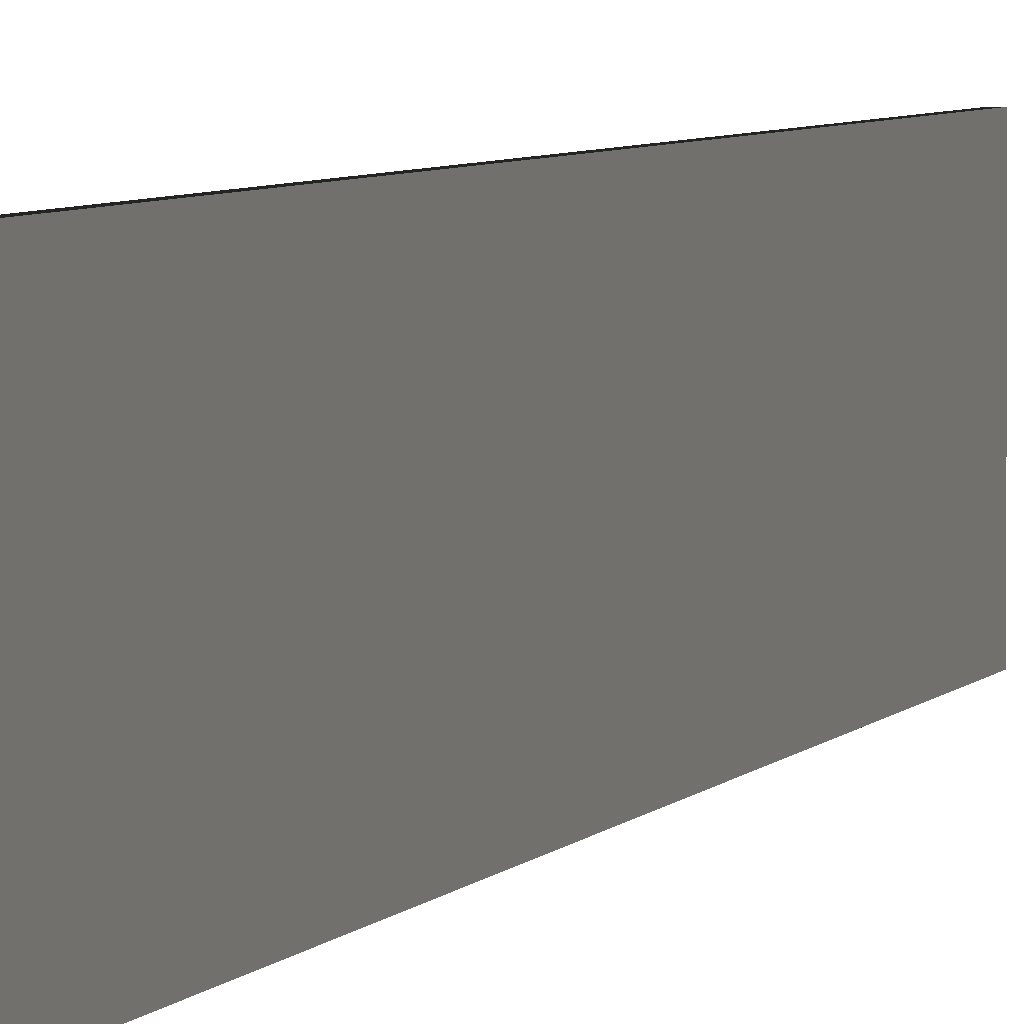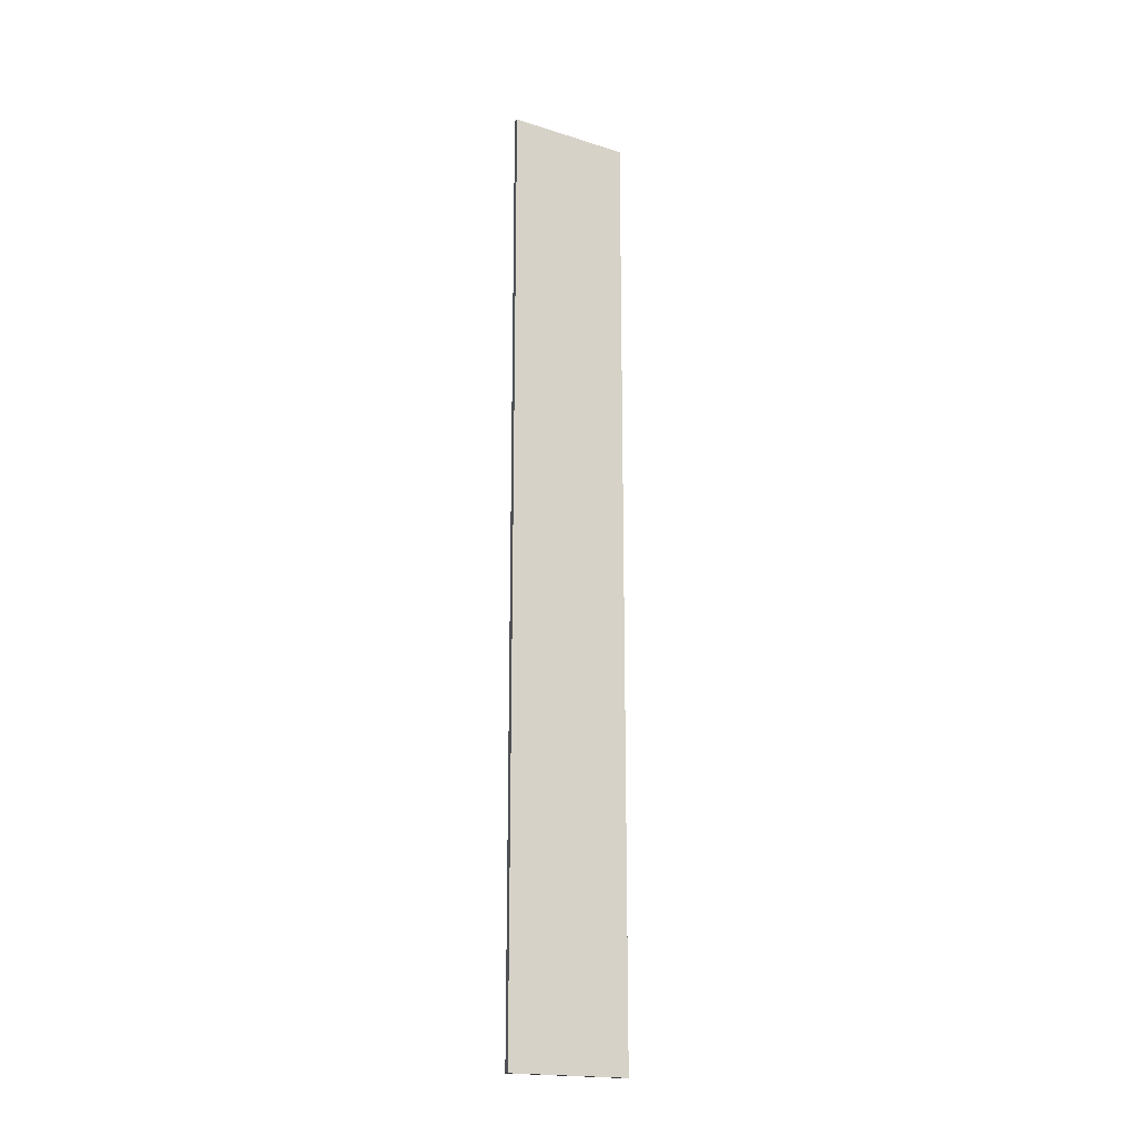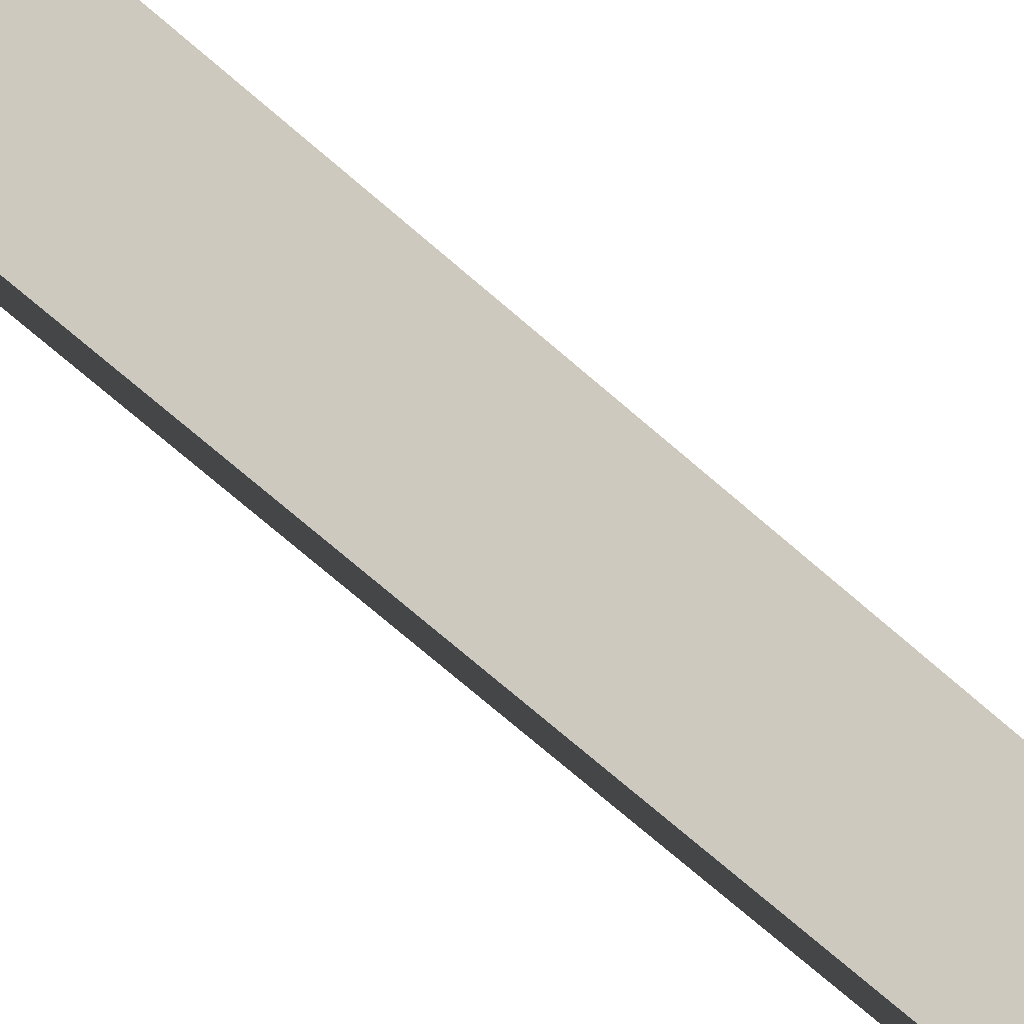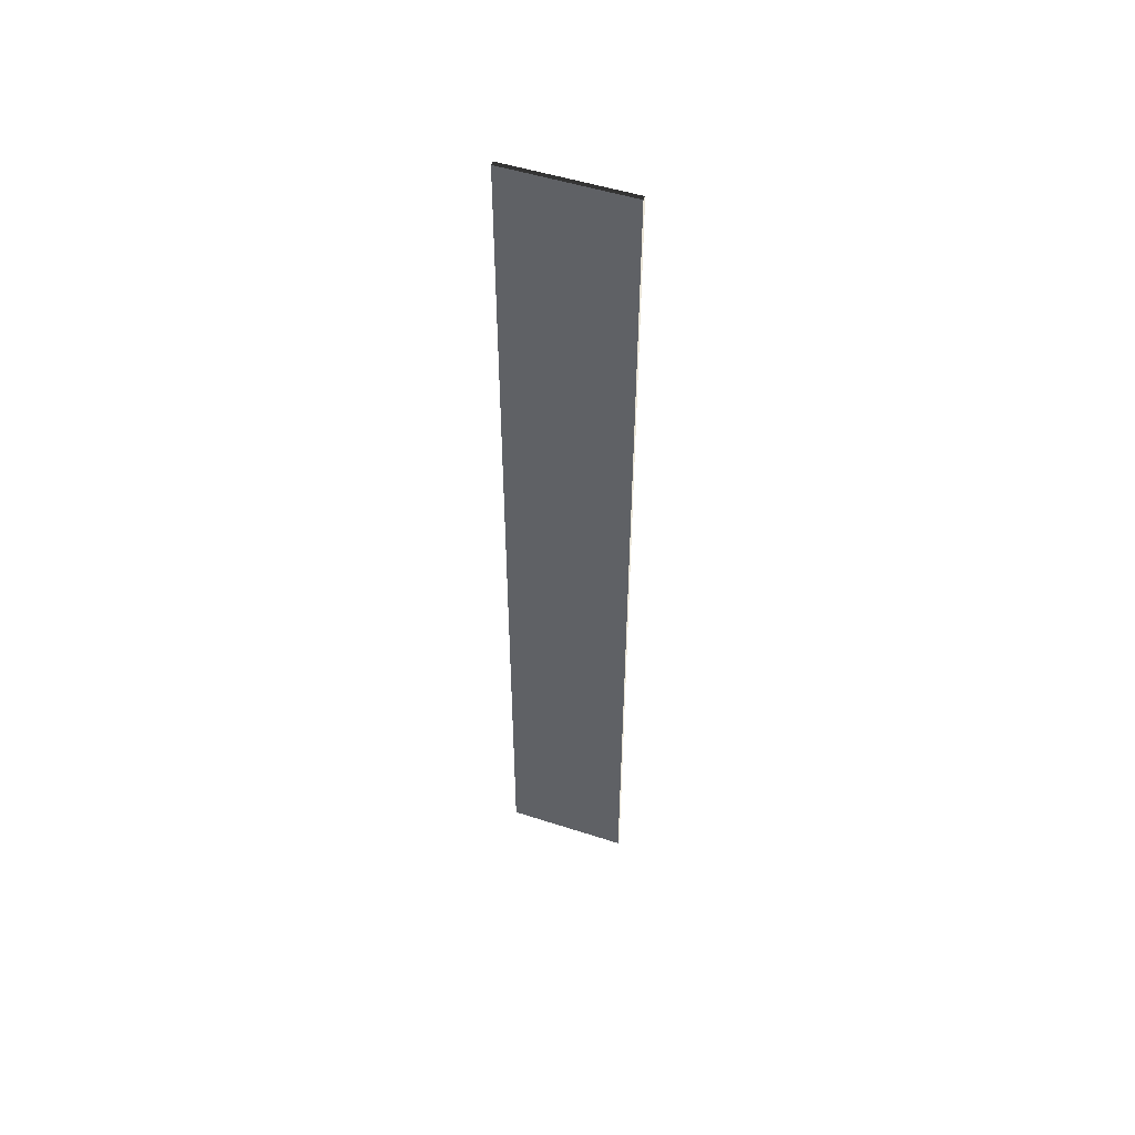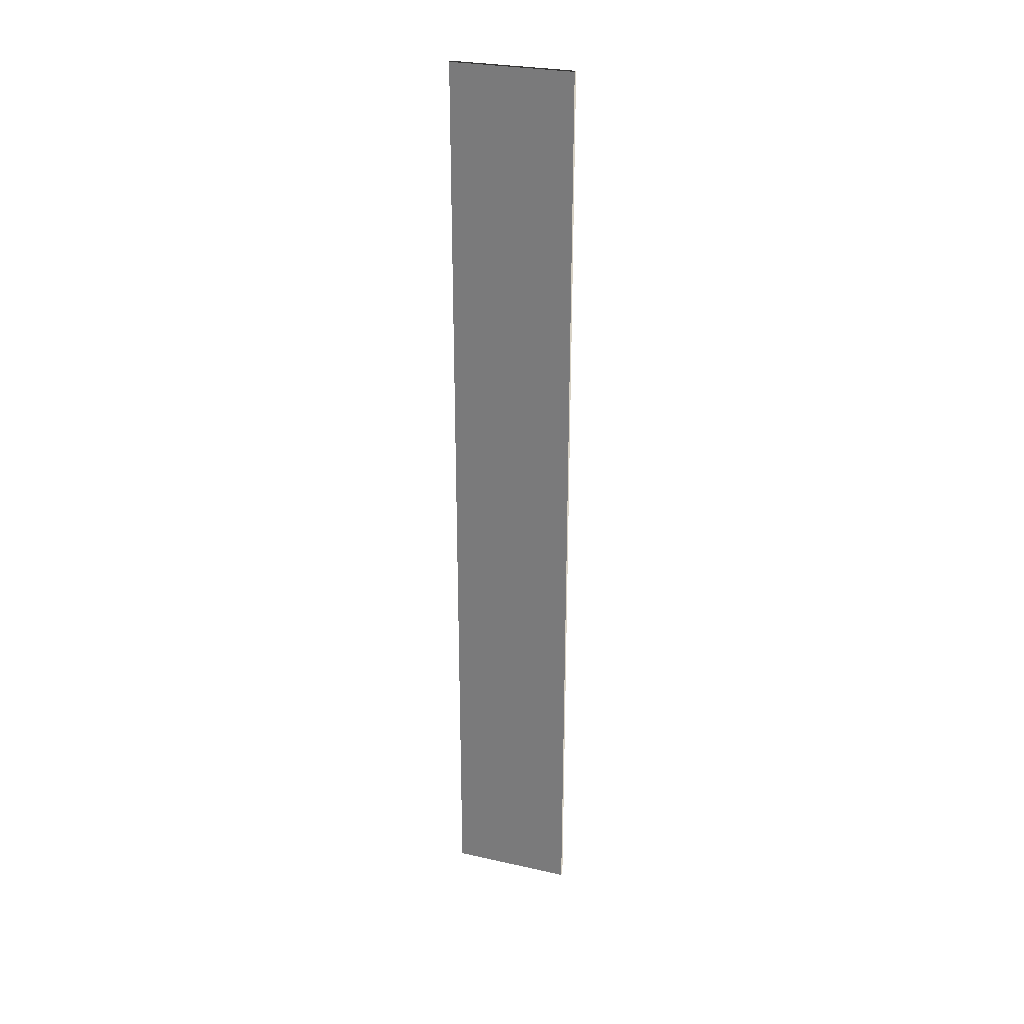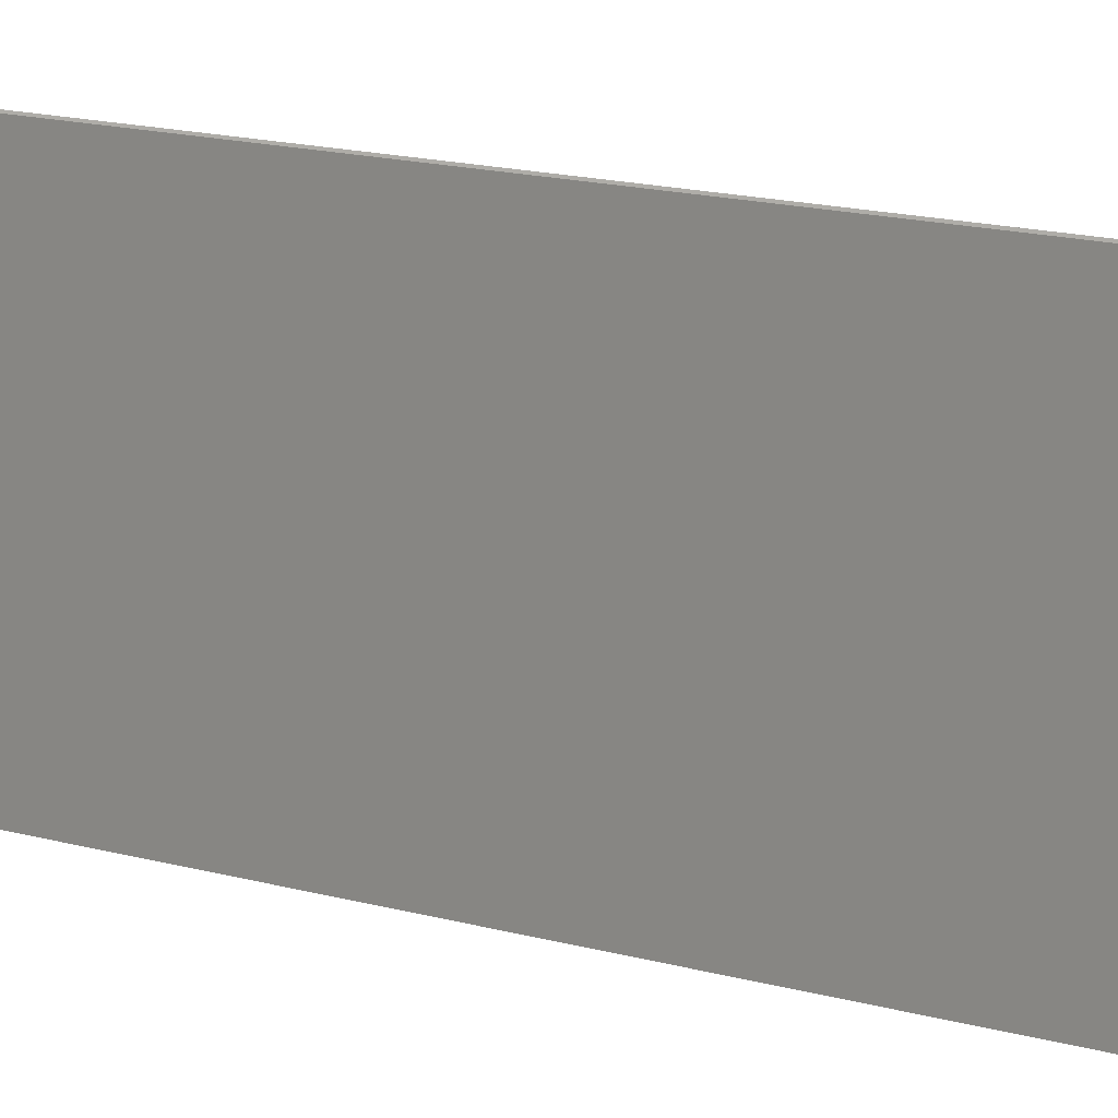
<metadata>
{"format":"obj","ext":"obj","renderer":"f3d","projection":"perspective","resolution":1024,"background":"white","views":[{"elev":3.4,"azim":13.1,"up":"+Z"},{"elev":-18.6,"azim":-121.1,"up":"+Y"},{"elev":-57.2,"azim":-134.5,"up":"+Z"},{"elev":50.9,"azim":-70.5,"up":"+Y"},{"elev":27.7,"azim":-71.1,"up":"+Y"},{"elev":7.2,"azim":141.7,"up":"+Z"}]}
</metadata>
<code>
v 0.04574 9.481 1.009
v -0.04567 9.481 1.009
v -0.04567 9.481 -1.489
v 0.04574 9.481 -1.489
v 0.0457 -9.481 1.009
v 0.0457 -9.481 -1.489
v -0.04571 -9.481 -1.489
v -0.04571 -9.481 1.009
v 0.04574 9.481 1.009
v 0.0457 -9.481 1.009
v -0.04571 -9.481 1.009
v -0.04567 9.481 1.009
v -0.04567 9.481 1.009
v -0.04571 -9.481 1.009
v -0.04571 -9.481 -1.489
v -0.04567 9.481 -1.489
v -0.04567 9.481 -1.489
v -0.04571 -9.481 -1.489
v 0.0457 -9.481 -1.489
v 0.04574 9.481 -1.489
v 0.04574 9.481 -1.489
v 0.0457 -9.481 -1.489
v 0.0457 -9.481 1.009
v 0.04574 9.481 1.009
g Wall_t6_34281_1043
f 1 3 2
f 1 4 3
f 5 7 6
f 5 8 7
f 9 11 10
f 9 12 11
f 13 15 14
f 13 16 15
f 17 19 18
f 17 20 19
f 21 23 22
f 21 24 23

</code>
